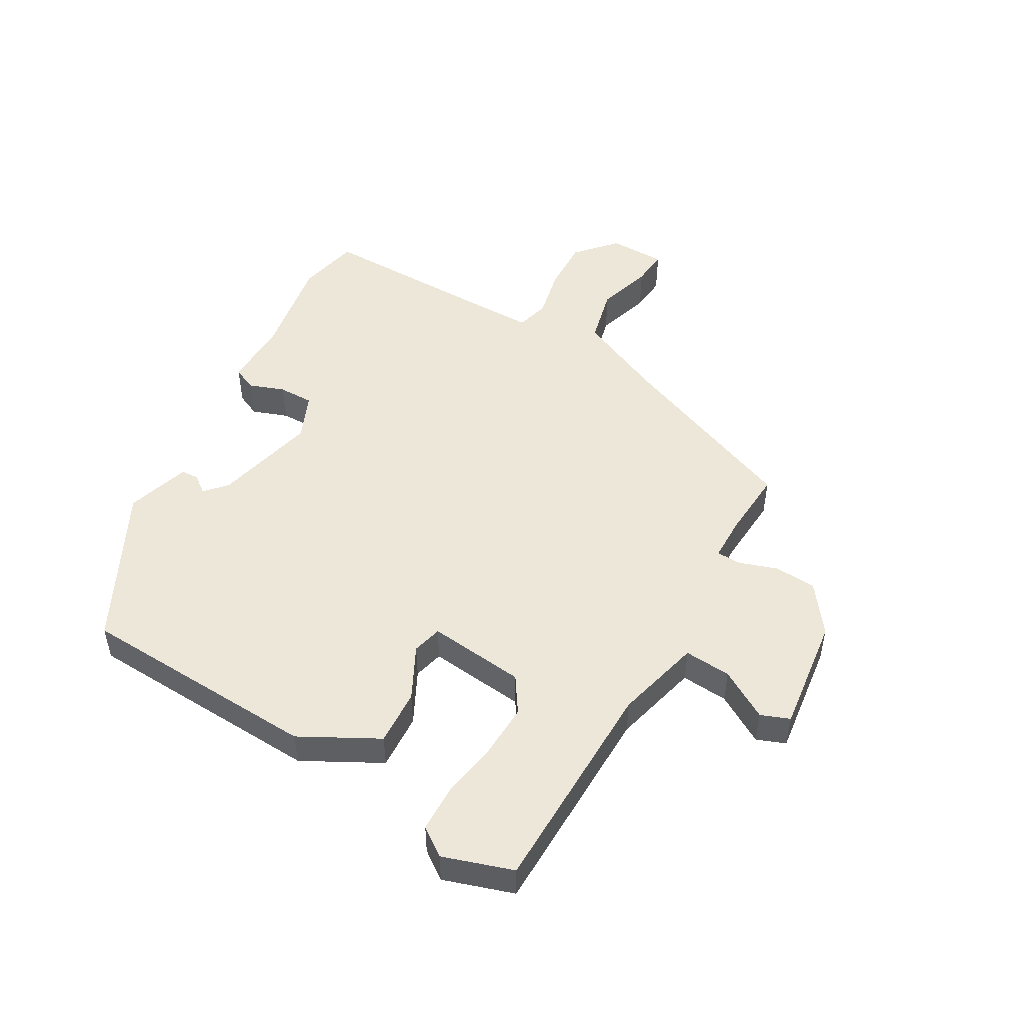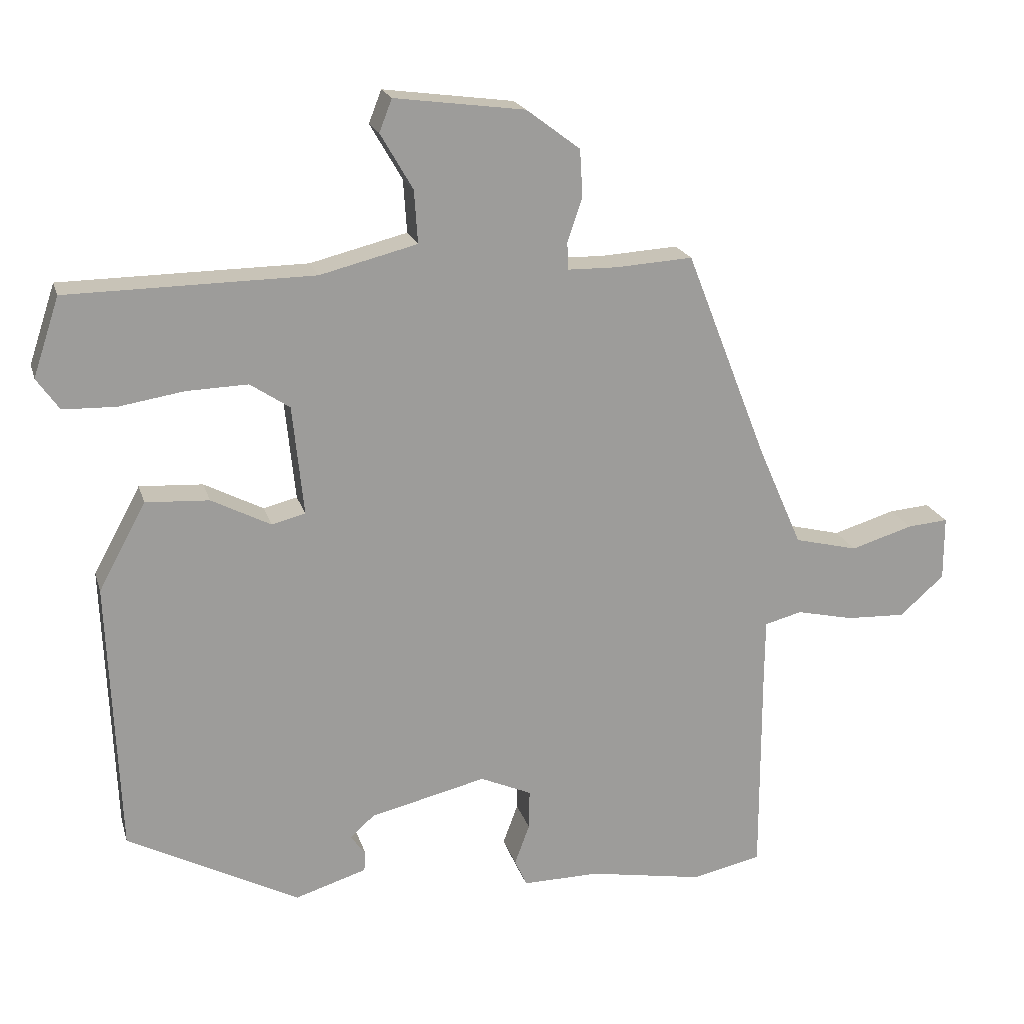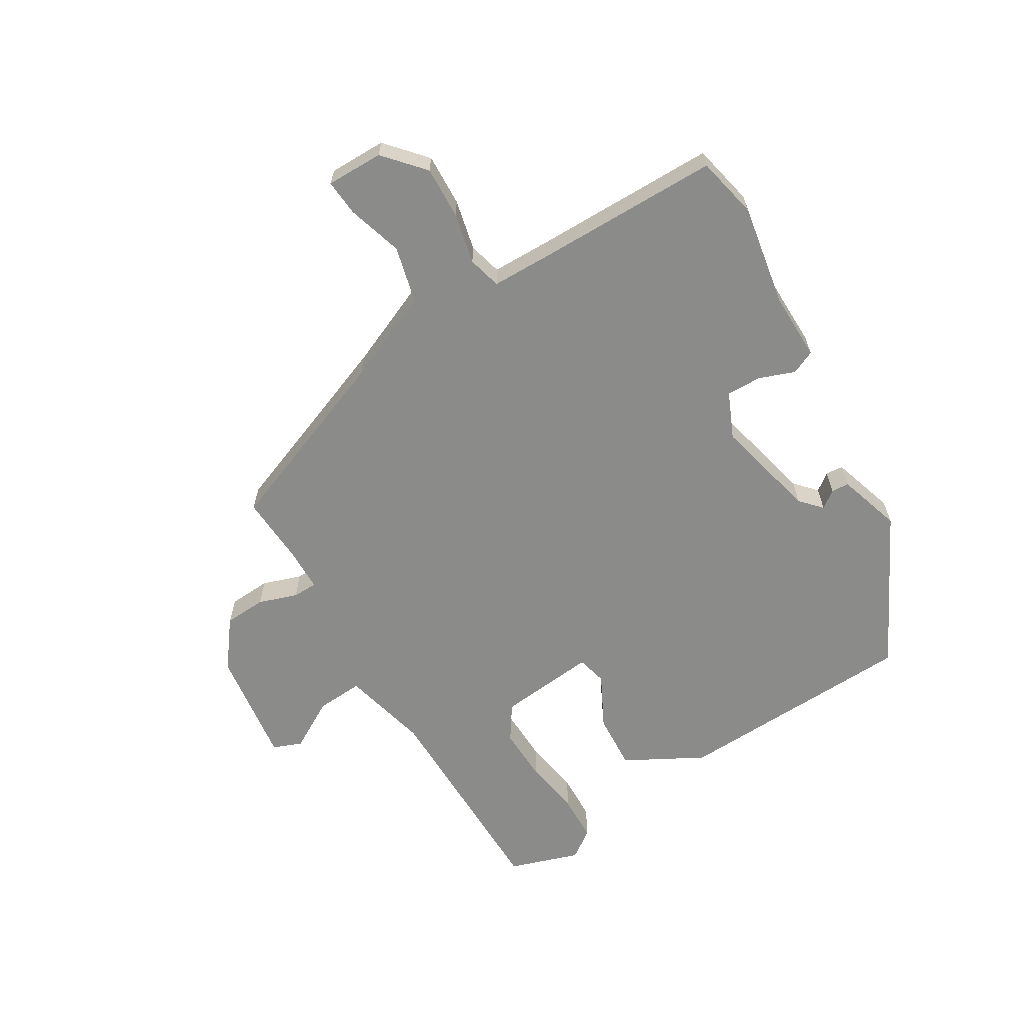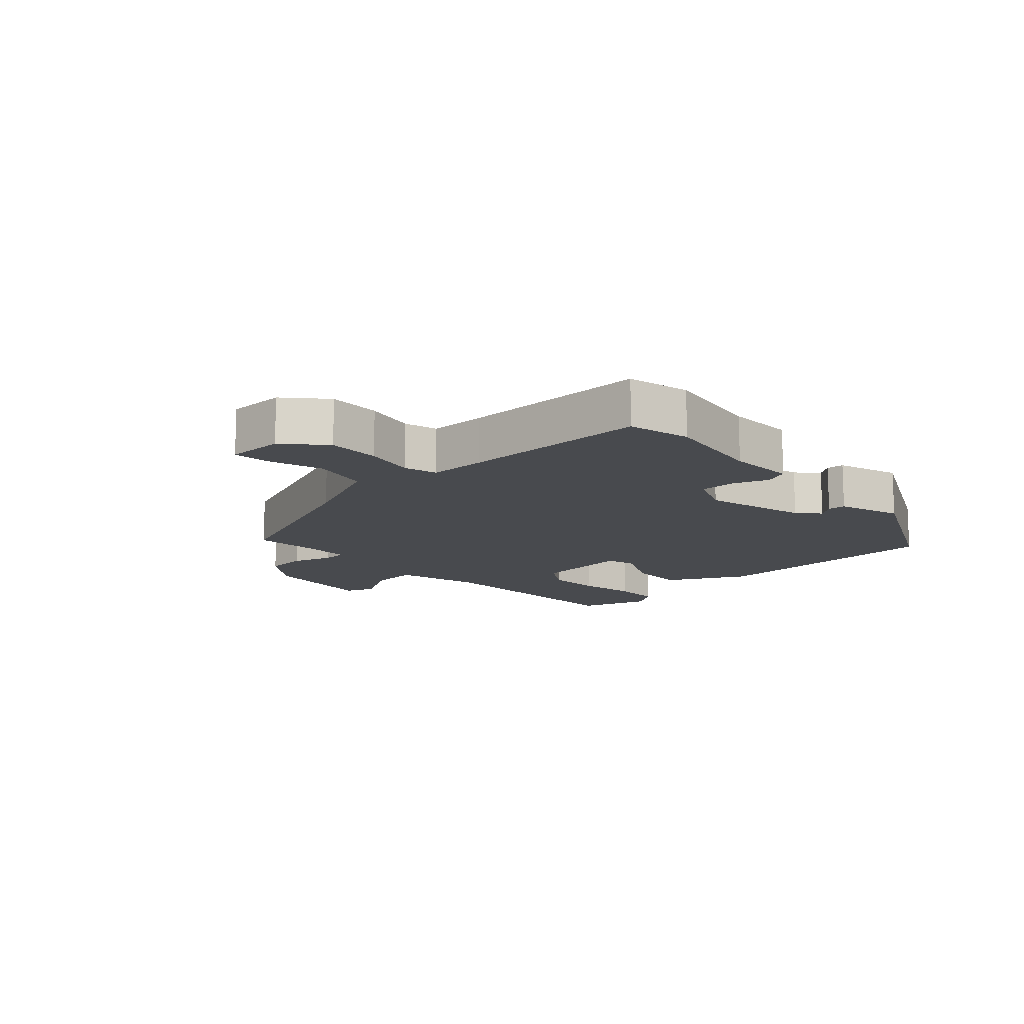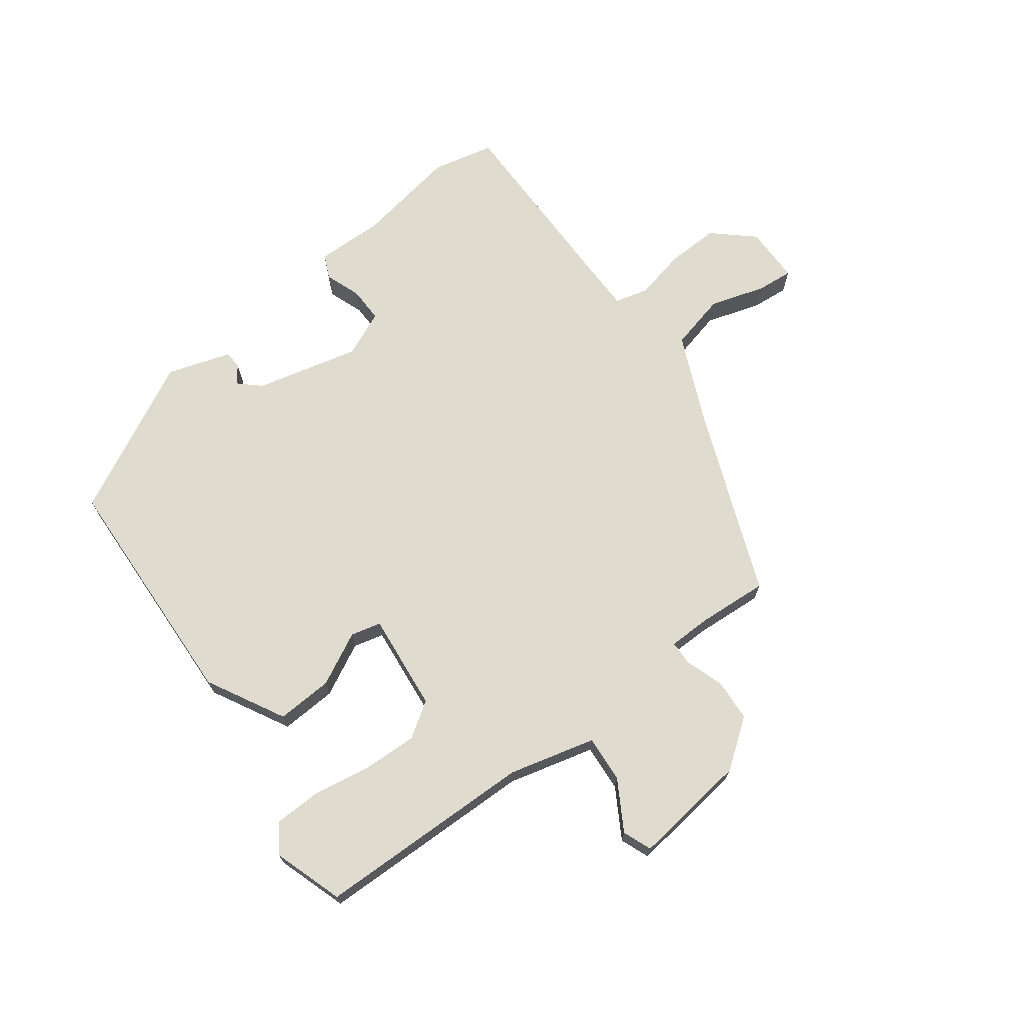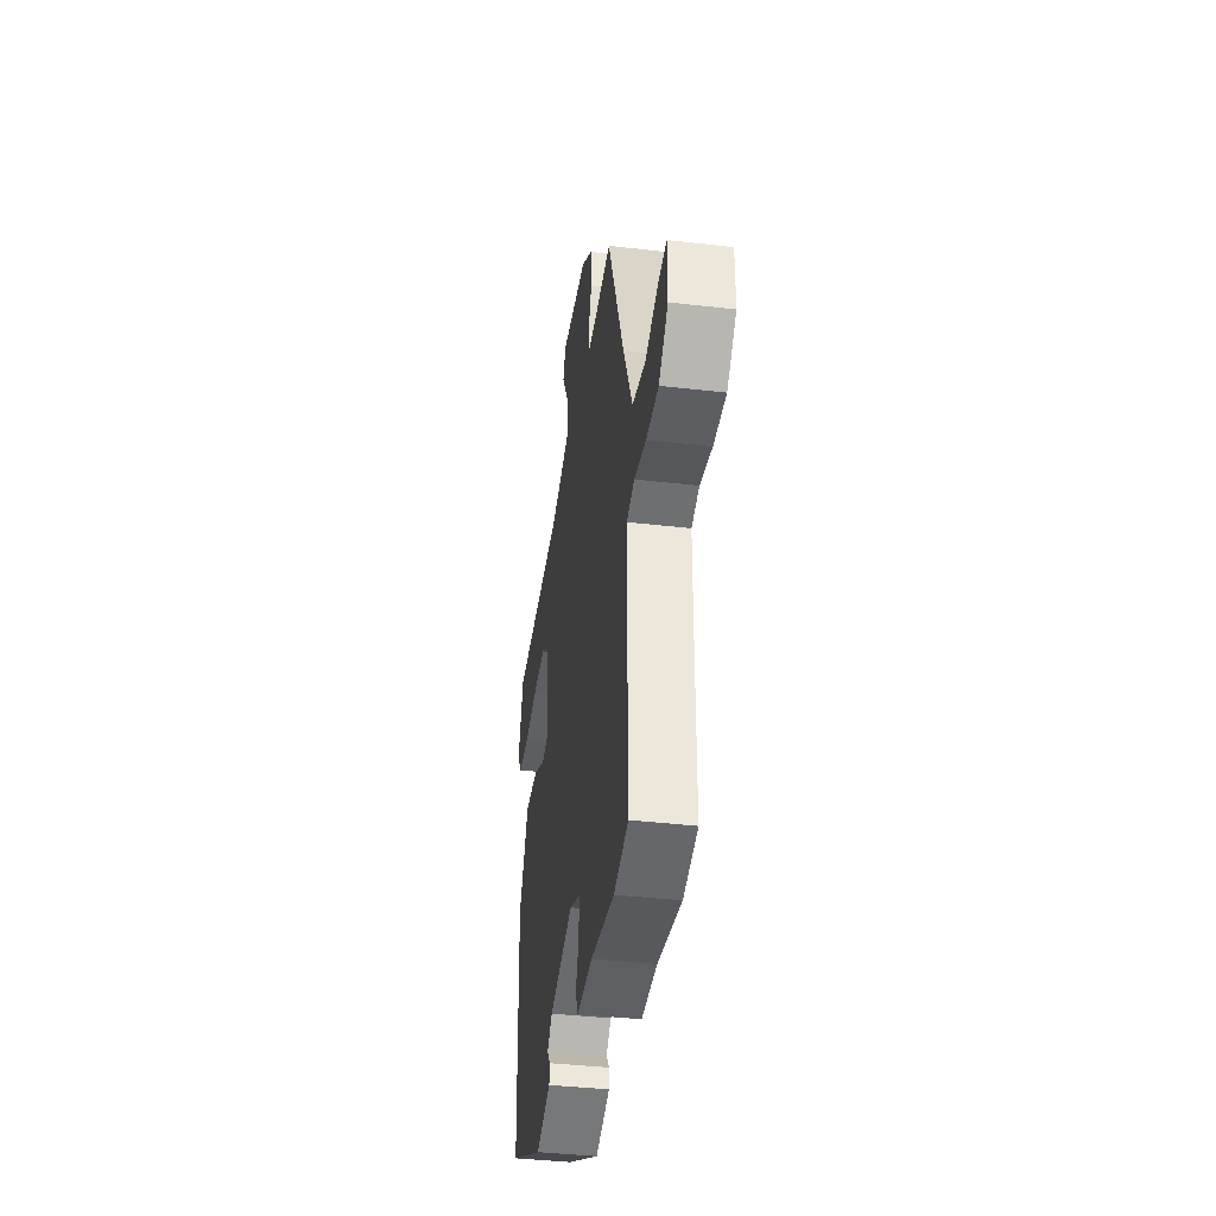
<metadata>
{"format":"obj","ext":"obj","renderer":"f3d","projection":"perspective","resolution":1024,"background":"white","views":[{"elev":50.0,"azim":-59.9,"up":"+Y"},{"elev":19.6,"azim":-14.6,"up":"+Z"},{"elev":-63.7,"azim":120.9,"up":"+Y"},{"elev":-13.1,"azim":133.2,"up":"+Y"},{"elev":70.3,"azim":-36.6,"up":"+Y"},{"elev":-39.7,"azim":81.8,"up":"+Z"}]}
</metadata>
<code>
v 0.505 0.07 -0.499
v 0.406 0.07 -0.521
v 0.243 0.07 -0.493
v 0.135 0.07 -0.495
v 0.118 0.07 -0.457
v 0.139 0.07 -0.4
v 0.14 0.07 -0.344
v 0.067 0.07 -0.312
v -0.098 0.07 -0.352
v -0.132 0.07 -0.383
v -0.111 0.07 -0.411
v -0.113 0.07 -0.439
v -0.214 0.07 -0.471
v -0.458 0.07 -0.346
v -0.474 0.07 0.04
v -0.407 0.07 0.164
v -0.317 0.07 0.159
v -0.233 0.07 0.116
v -0.185 0.07 0.128
v -0.201 0.07 0.284
v -0.257 0.07 0.321
v -0.344 0.07 0.318
v -0.436 0.07 0.303
v -0.511 0.07 0.305
v -0.543 0.07 0.35
v -0.506 0.07 0.462
v -0.157 0.07 0.467
v -0.019 0.07 0.502
v -0.024 0.07 0.577
v -0.07 0.07 0.656
v -0.052 0.07 0.702
v 0.133 0.07 0.678
v 0.209 0.07 0.621
v 0.213 0.07 0.554
v 0.192 0.07 0.492
v 0.193 0.07 0.453
v 0.264 0.07 0.452
v 0.373 0.07 0.459
v 0.488 0.07 0.164
v 0.551 0.07 0.02
v 0.641 0.07 -0.002
v 0.729 0.07 0.025
v 0.787 0.07 0.03
v 0.787 0.07 -0.061
v 0.724 0.07 -0.117
v 0.64 0.07 -0.114
v 0.559 0.07 -0.096
v 0.506 0.07 -0.11
v 0.505 0.07 -0.201
v 0.505 0 -0.499
v 0.406 0 -0.521
v 0.243 0 -0.493
v 0.135 0 -0.495
v 0.118 0 -0.457
v 0.139 0 -0.4
v 0.14 0 -0.344
v 0.067 0 -0.312
v -0.098 0 -0.352
v -0.132 0 -0.383
v -0.111 0 -0.411
v -0.113 0 -0.439
v -0.214 0 -0.471
v -0.458 0 -0.346
v -0.474 0 0.04
v -0.407 0 0.164
v -0.317 0 0.159
v -0.233 0 0.116
v -0.185 0 0.128
v -0.201 0 0.284
v -0.257 0 0.321
v -0.344 0 0.318
v -0.436 0 0.303
v -0.511 0 0.305
v -0.543 0 0.35
v -0.506 0 0.462
v -0.157 0 0.467
v -0.019 0 0.502
v -0.024 0 0.577
v -0.07 0 0.656
v -0.052 0 0.702
v 0.133 0 0.678
v 0.209 0 0.621
v 0.213 0 0.554
v 0.192 0 0.492
v 0.193 0 0.453
v 0.264 0 0.452
v 0.373 0 0.459
v 0.488 0 0.164
v 0.551 0 0.02
v 0.641 0 -0.002
v 0.729 0 0.025
v 0.787 0 0.03
v 0.787 0 -0.061
v 0.724 0 -0.117
v 0.64 0 -0.114
v 0.559 0 -0.096
v 0.506 0 -0.11
v 0.505 0 -0.201
f 45 46 47
f 44 45 47
f 43 44 47
f 42 43 47
f 41 42 47
f 40 41 47 48
f 39 40 48
f 39 48 49
f 38 39 49
f 37 38 49
f 33 34 35
f 32 33 35
f 31 32 35
f 30 31 35
f 29 30 35
f 28 29 35 36
f 27 28 36
f 26 27 36
f 25 26 36
f 24 25 36
f 23 24 36
f 22 23 36
f 21 22 36 37
f 16 17 18
f 15 16 18
f 14 15 18
f 13 14 18
f 13 18 19
f 10 11 12 13
f 10 13 19
f 9 10 19 20
f 3 4 5 6
f 3 6 7
f 2 3 7
f 1 2 7
f 49 1 7 8
f 20 21 37
f 20 37 49
f 9 20 49
f 8 9 49
f 96 95 94
f 96 94 93
f 96 93 92
f 96 92 91
f 96 91 90
f 97 96 90 89
f 97 89 88
f 98 97 88
f 98 88 87
f 98 87 86
f 84 83 82
f 84 82 81
f 84 81 80
f 84 80 79
f 84 79 78
f 85 84 78 77
f 85 77 76
f 85 76 75
f 85 75 74
f 85 74 73
f 85 73 72
f 85 72 71
f 86 85 71 70
f 67 66 65
f 67 65 64
f 67 64 63
f 67 63 62
f 68 67 62
f 62 61 60 59
f 68 62 59
f 69 68 59 58
f 55 54 53 52
f 56 55 52
f 56 52 51
f 56 51 50
f 57 56 50 98
f 86 70 69
f 98 86 69
f 98 69 58
f 98 58 57
f 1 50 51 2
f 2 51 52 3
f 3 52 53 4
f 4 53 54 5
f 5 54 55 6
f 6 55 56 7
f 7 56 57 8
f 8 57 58 9
f 9 58 59 10
f 10 59 60 11
f 11 60 61 12
f 12 61 62 13
f 13 62 63 14
f 14 63 64 15
f 15 64 65 16
f 16 65 66 17
f 17 66 67 18
f 18 67 68 19
f 19 68 69 20
f 20 69 70 21
f 21 70 71 22
f 22 71 72 23
f 23 72 73 24
f 24 73 74 25
f 25 74 75 26
f 26 75 76 27
f 27 76 77 28
f 28 77 78 29
f 29 78 79 30
f 30 79 80 31
f 31 80 81 32
f 32 81 82 33
f 33 82 83 34
f 34 83 84 35
f 35 84 85 36
f 36 85 86 37
f 37 86 87 38
f 38 87 88 39
f 39 88 89 40
f 40 89 90 41
f 41 90 91 42
f 42 91 92 43
f 43 92 93 44
f 44 93 94 45
f 45 94 95 46
f 46 95 96 47
f 47 96 97 48
f 48 97 98 49
f 49 98 50 1

</code>
